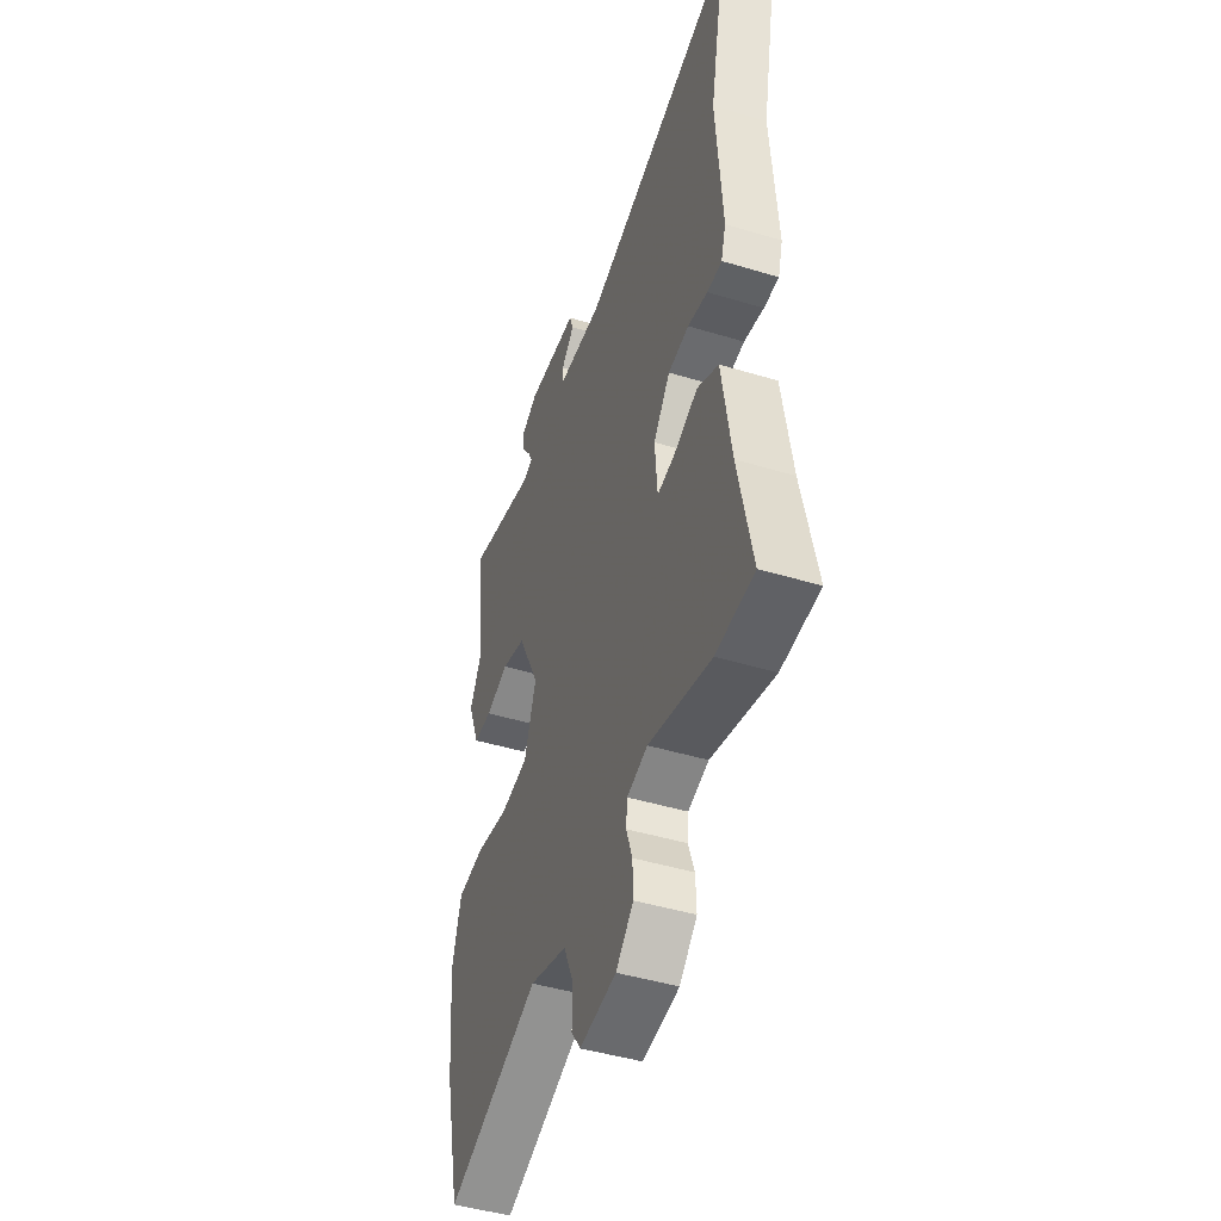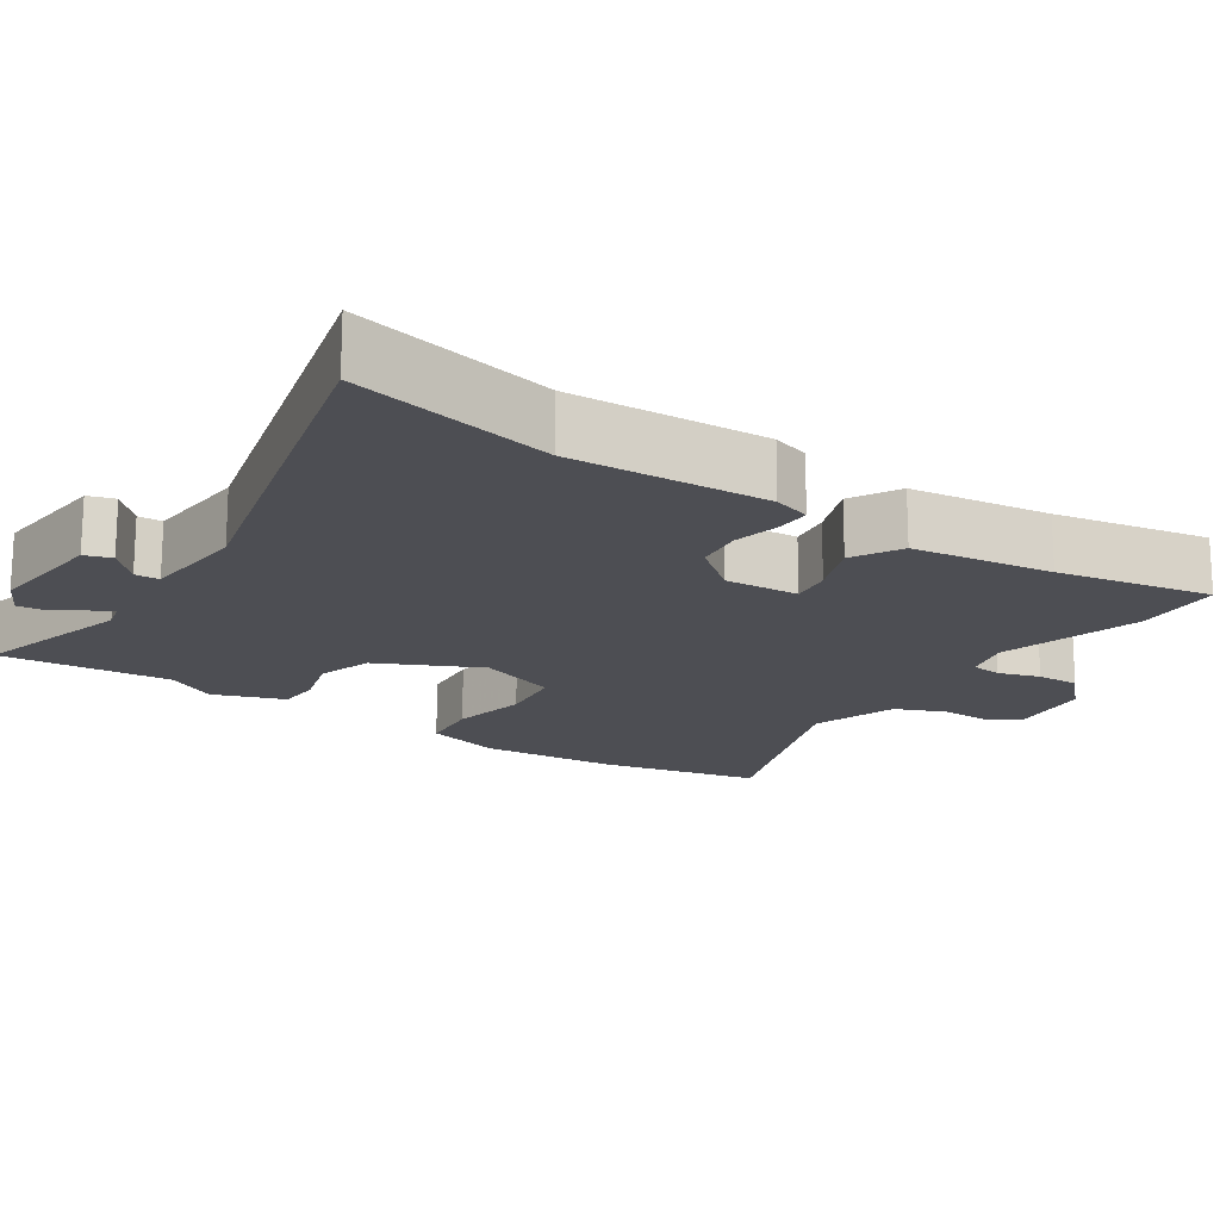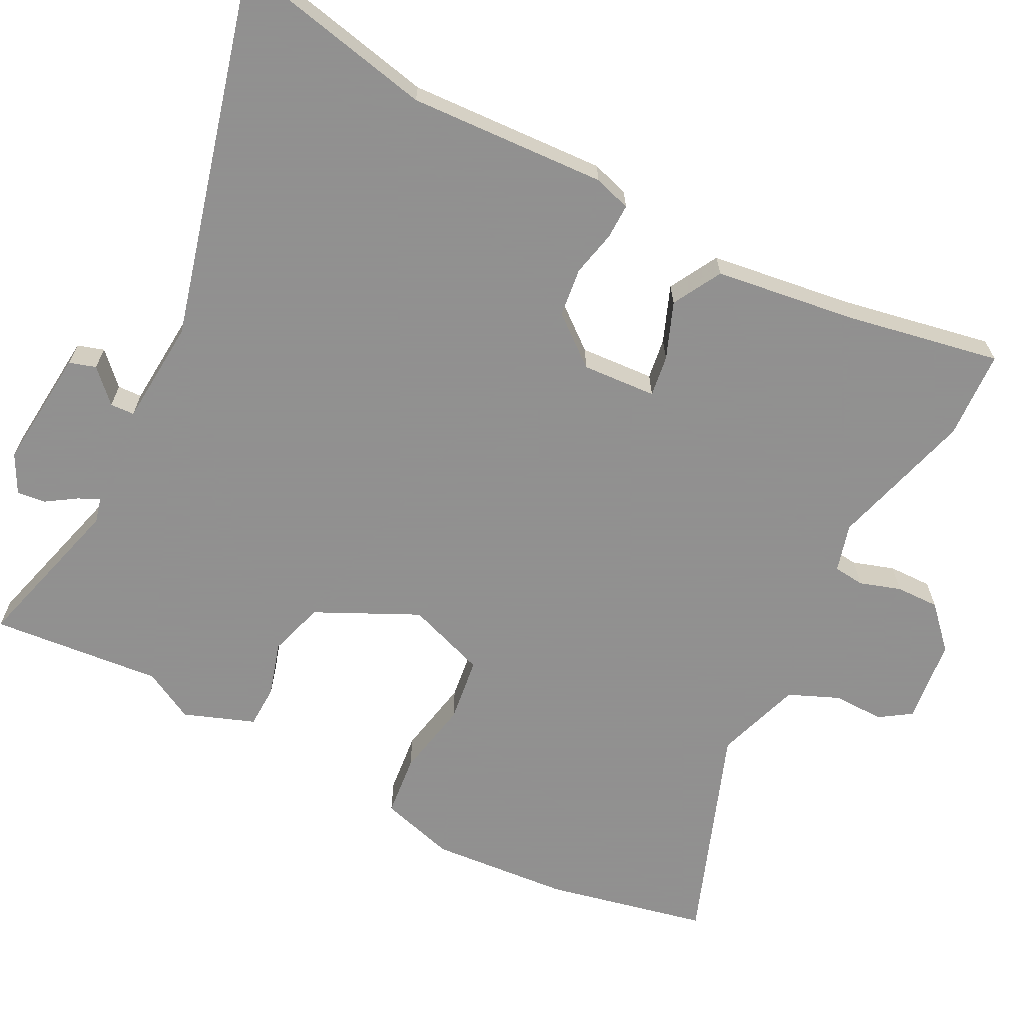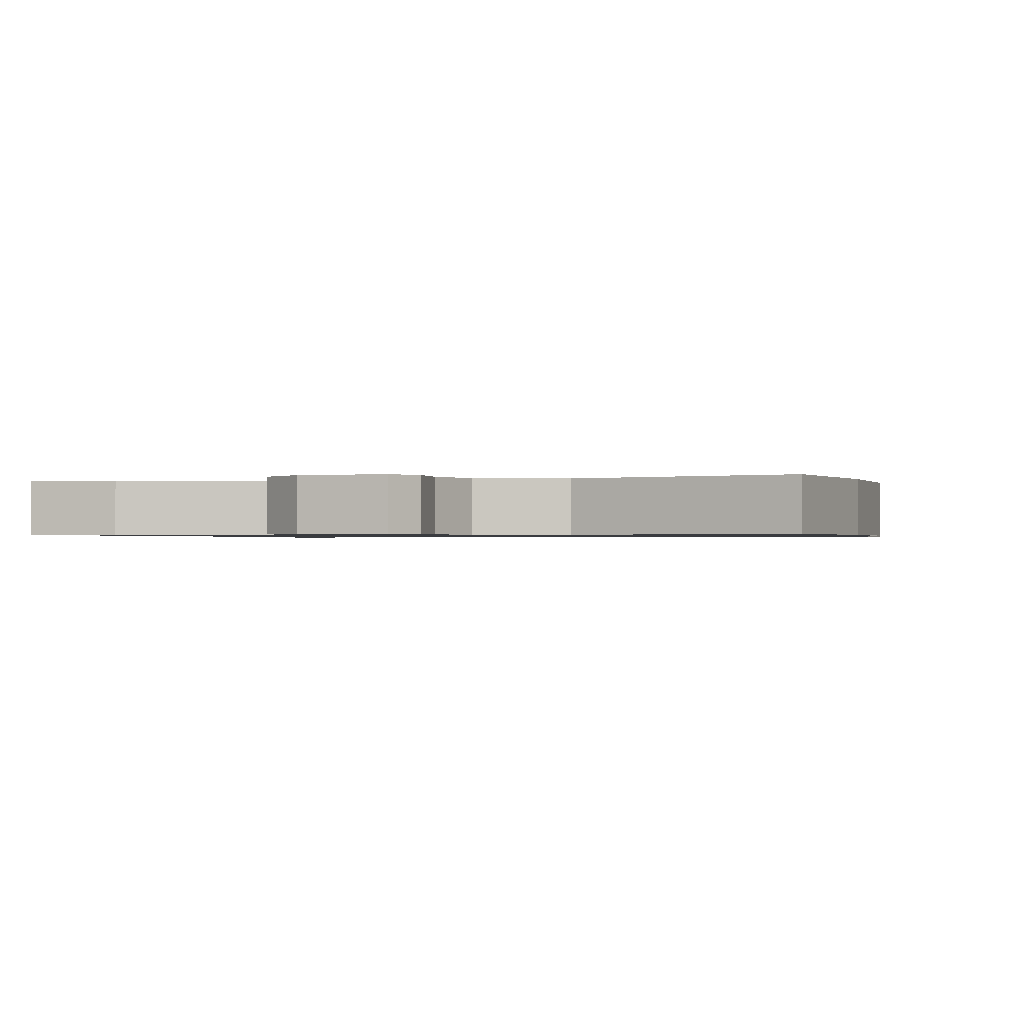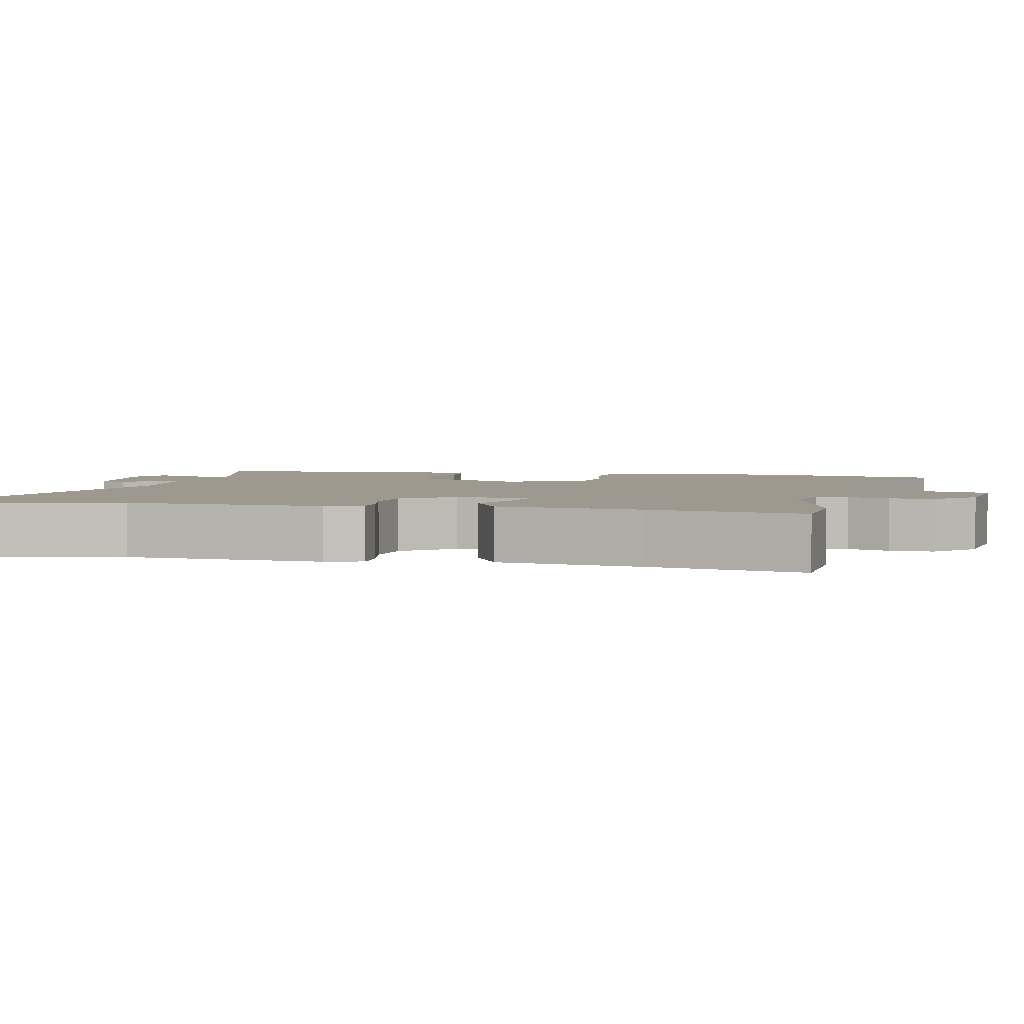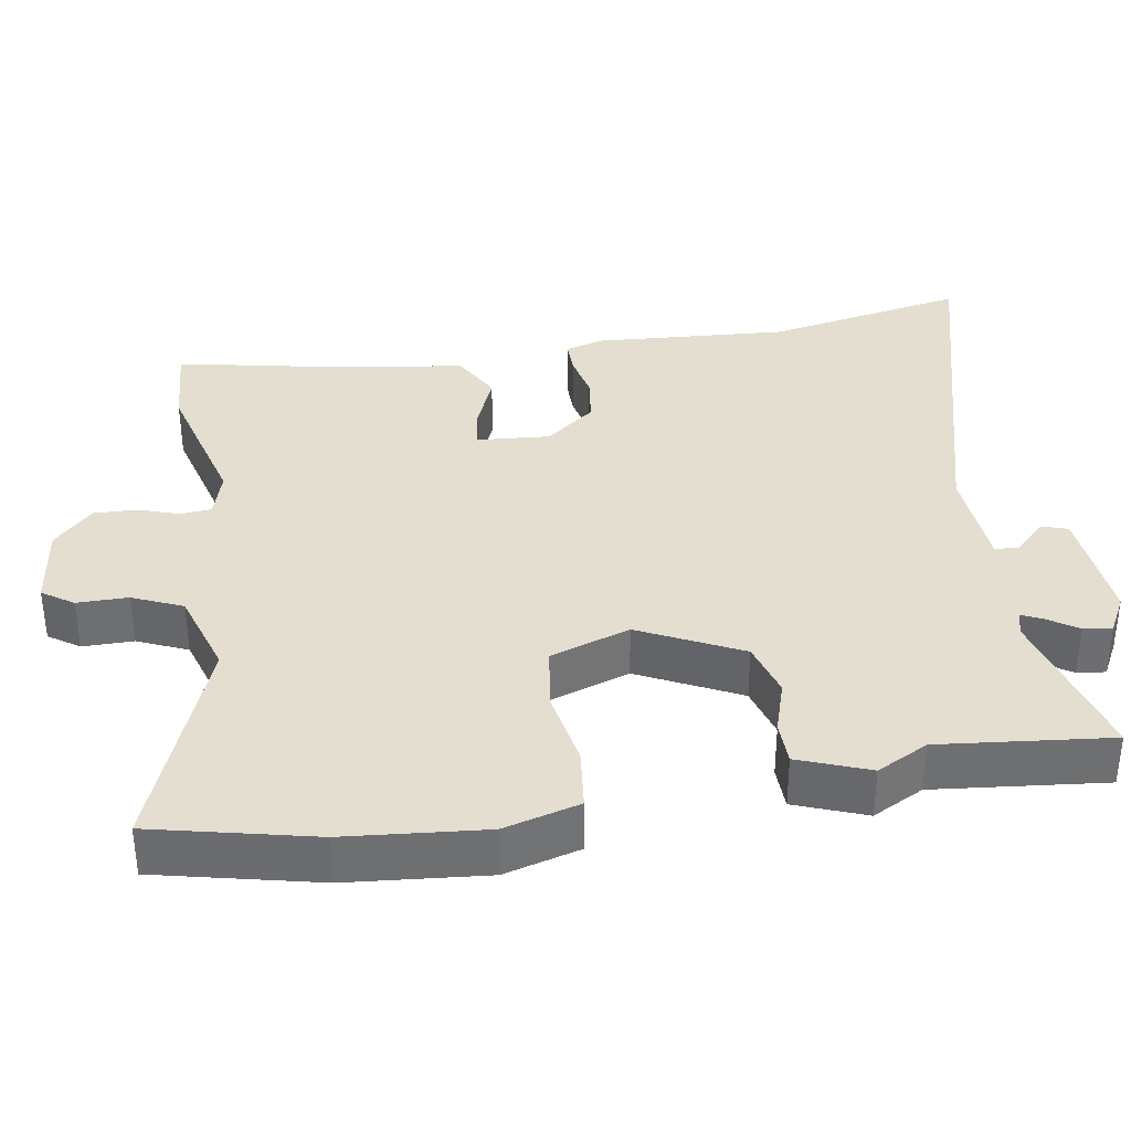
<metadata>
{"format":"obj","ext":"obj","renderer":"f3d","projection":"perspective","resolution":1024,"background":"white","views":[{"elev":-45.9,"azim":70.9,"up":"+Z"},{"elev":-17.4,"azim":55.3,"up":"+Y"},{"elev":-65.8,"azim":62.0,"up":"+Y"},{"elev":-0.8,"azim":-167.9,"up":"+Y"},{"elev":3.4,"azim":102.1,"up":"+Y"},{"elev":35.8,"azim":-99.4,"up":"+Y"}]}
</metadata>
<code>
v 0.531 0.07 0.658
v 0.477 0.07 0.383
v 0.495 0.07 0.115
v 0.48 0.07 0.064
v 0.433 0.07 0.064
v 0.37 0.07 0.077
v 0.304 0.07 0.068
v 0.251 0.07 0
v 0.259 0.07 -0.101
v 0.315 0.07 -0.092
v 0.391 0.07 -0.061
v 0.458 0.07 -0.097
v 0.487 0.07 -0.288
v 0.53 0.07 -0.498
v 0.41 0.07 -0.506
v 0.213 0.07 -0.454
v 0.148 0.07 -0.473
v 0.144 0.07 -0.515
v 0.163 0.07 -0.571
v 0.165 0.07 -0.63
v 0.11 0.07 -0.683
v -0.005 0.07 -0.698
v -0.034 0.07 -0.656
v -0.034 0.07 -0.586
v -0.064 0.07 -0.518
v -0.182 0.07 -0.481
v -0.478 0.07 -0.595
v -0.529 0.07 -0.376
v -0.547 0.07 -0.186
v -0.519 0.07 -0.083
v -0.435 0.07 -0.073
v -0.33 0.07 -0.092
v -0.241 0.07 -0.079
v -0.204 0.07 0.03
v -0.273 0.07 0.168
v -0.349 0.07 0.19
v -0.422 0.07 0.167
v -0.481 0.07 0.168
v -0.518 0.07 0.264
v -0.482 0.07 0.334
v -0.507 0.07 0.567
v -0.288 0.07 0.51
v -0.254 0.07 0.519
v -0.268 0.07 0.548
v -0.295 0.07 0.588
v -0.3 0.07 0.627
v -0.248 0.07 0.655
v -0.083 0.07 0.642
v -0.071 0.07 0.606
v -0.113 0.07 0.564
v -0.111 0.07 0.531
v 0.033 0.07 0.522
v 0.531 0 0.658
v 0.477 0 0.383
v 0.495 0 0.115
v 0.48 0 0.064
v 0.433 0 0.064
v 0.37 0 0.077
v 0.304 0 0.068
v 0.251 0 0
v 0.259 0 -0.101
v 0.315 0 -0.092
v 0.391 0 -0.061
v 0.458 0 -0.097
v 0.487 0 -0.288
v 0.53 0 -0.498
v 0.41 0 -0.506
v 0.213 0 -0.454
v 0.148 0 -0.473
v 0.144 0 -0.515
v 0.163 0 -0.571
v 0.165 0 -0.63
v 0.11 0 -0.683
v -0.005 0 -0.698
v -0.034 0 -0.656
v -0.034 0 -0.586
v -0.064 0 -0.518
v -0.182 0 -0.481
v -0.478 0 -0.595
v -0.529 0 -0.376
v -0.547 0 -0.186
v -0.519 0 -0.083
v -0.435 0 -0.073
v -0.33 0 -0.092
v -0.241 0 -0.079
v -0.204 0 0.03
v -0.273 0 0.168
v -0.349 0 0.19
v -0.422 0 0.167
v -0.481 0 0.168
v -0.518 0 0.264
v -0.482 0 0.334
v -0.507 0 0.567
v -0.288 0 0.51
v -0.254 0 0.519
v -0.268 0 0.548
v -0.295 0 0.588
v -0.3 0 0.627
v -0.248 0 0.655
v -0.083 0 0.642
v -0.071 0 0.606
v -0.113 0 0.564
v -0.111 0 0.531
v 0.033 0 0.522
f 48 49 50
f 47 48 50
f 46 47 50
f 45 46 50
f 44 45 50
f 43 44 50 51
f 42 43 51 52
f 40 41 42
f 40 42 52
f 39 40 52
f 38 39 52
f 37 38 52
f 36 37 52
f 30 31 32
f 29 30 32
f 28 29 32
f 27 28 32
f 26 27 32
f 25 26 32 33
f 24 25 33 34
f 22 23 24
f 21 22 24
f 20 21 24
f 19 20 24
f 18 19 24
f 17 18 24 34
f 13 14 15 16
f 13 16 17
f 12 13 17
f 11 12 17
f 10 11 17
f 9 10 17
f 17 34 35
f 9 17 35
f 8 9 35
f 4 5 6
f 3 4 6
f 2 3 6
f 2 6 7
f 1 2 7
f 52 1 7
f 36 52 7
f 35 36 7
f 7 8 35
f 102 101 100
f 102 100 99
f 102 99 98
f 102 98 97
f 102 97 96
f 103 102 96 95
f 104 103 95 94
f 94 93 92
f 104 94 92
f 104 92 91
f 104 91 90
f 104 90 89
f 104 89 88
f 84 83 82
f 84 82 81
f 84 81 80
f 84 80 79
f 84 79 78
f 85 84 78 77
f 86 85 77 76
f 76 75 74
f 76 74 73
f 76 73 72
f 76 72 71
f 76 71 70
f 86 76 70 69
f 68 67 66 65
f 69 68 65
f 69 65 64
f 69 64 63
f 69 63 62
f 69 62 61
f 87 86 69
f 87 69 61
f 87 61 60
f 58 57 56
f 58 56 55
f 58 55 54
f 59 58 54
f 59 54 53
f 59 53 104
f 59 104 88
f 59 88 87
f 87 60 59
f 1 53 54 2
f 2 54 55 3
f 3 55 56 4
f 4 56 57 5
f 5 57 58 6
f 6 58 59 7
f 7 59 60 8
f 8 60 61 9
f 9 61 62 10
f 10 62 63 11
f 11 63 64 12
f 12 64 65 13
f 13 65 66 14
f 14 66 67 15
f 15 67 68 16
f 16 68 69 17
f 17 69 70 18
f 18 70 71 19
f 19 71 72 20
f 20 72 73 21
f 21 73 74 22
f 22 74 75 23
f 23 75 76 24
f 24 76 77 25
f 25 77 78 26
f 26 78 79 27
f 27 79 80 28
f 28 80 81 29
f 29 81 82 30
f 30 82 83 31
f 31 83 84 32
f 32 84 85 33
f 33 85 86 34
f 34 86 87 35
f 35 87 88 36
f 36 88 89 37
f 37 89 90 38
f 38 90 91 39
f 39 91 92 40
f 40 92 93 41
f 41 93 94 42
f 42 94 95 43
f 43 95 96 44
f 44 96 97 45
f 45 97 98 46
f 46 98 99 47
f 47 99 100 48
f 48 100 101 49
f 49 101 102 50
f 50 102 103 51
f 51 103 104 52
f 52 104 53 1

</code>
